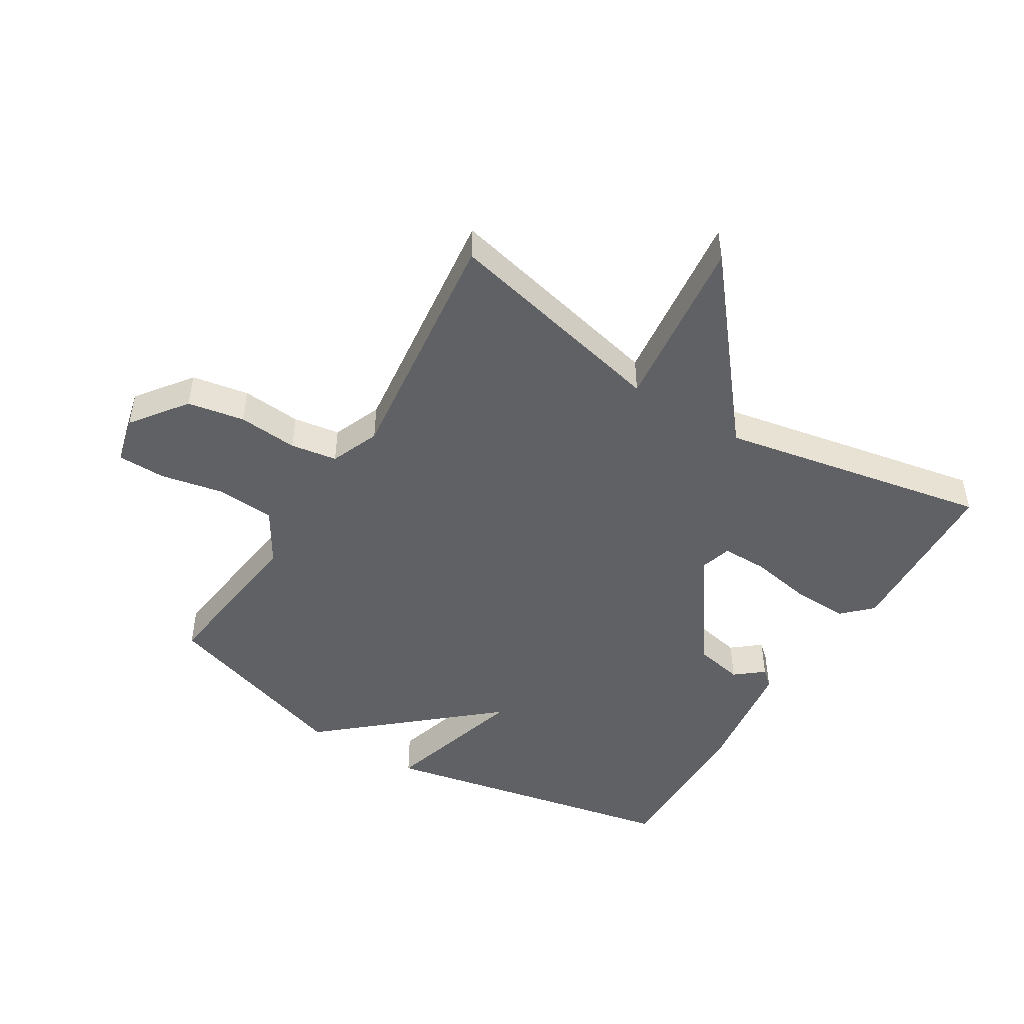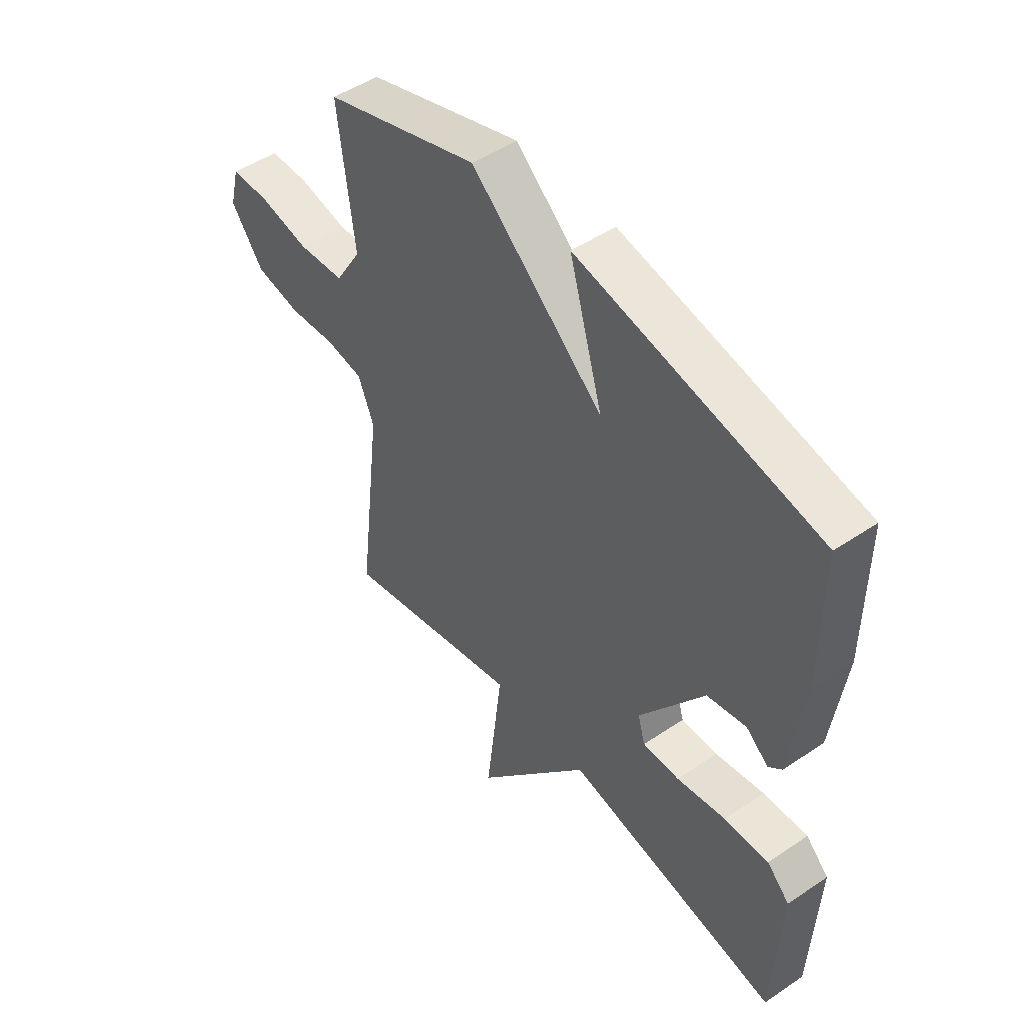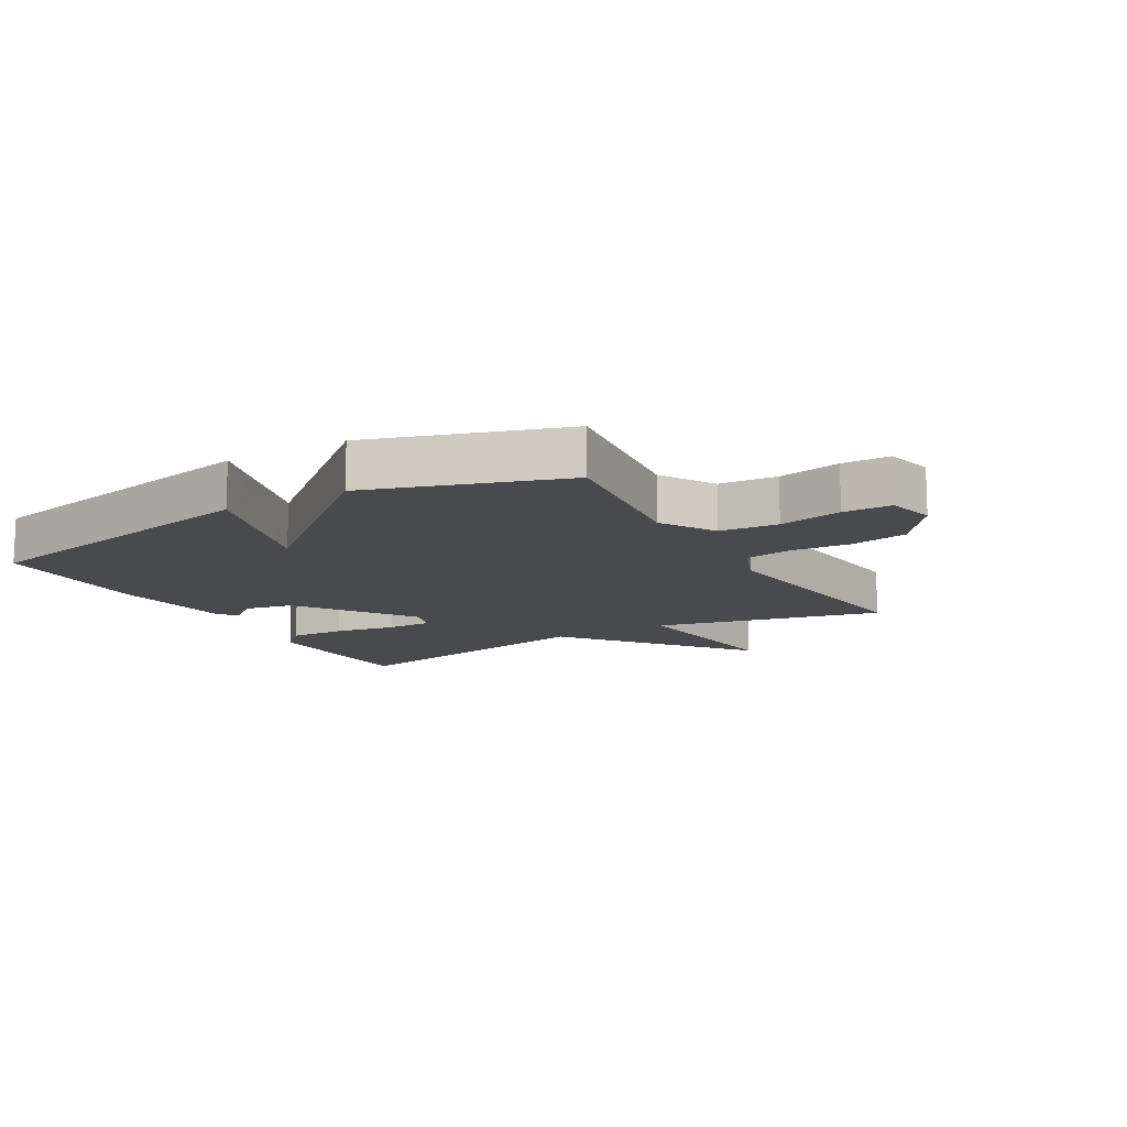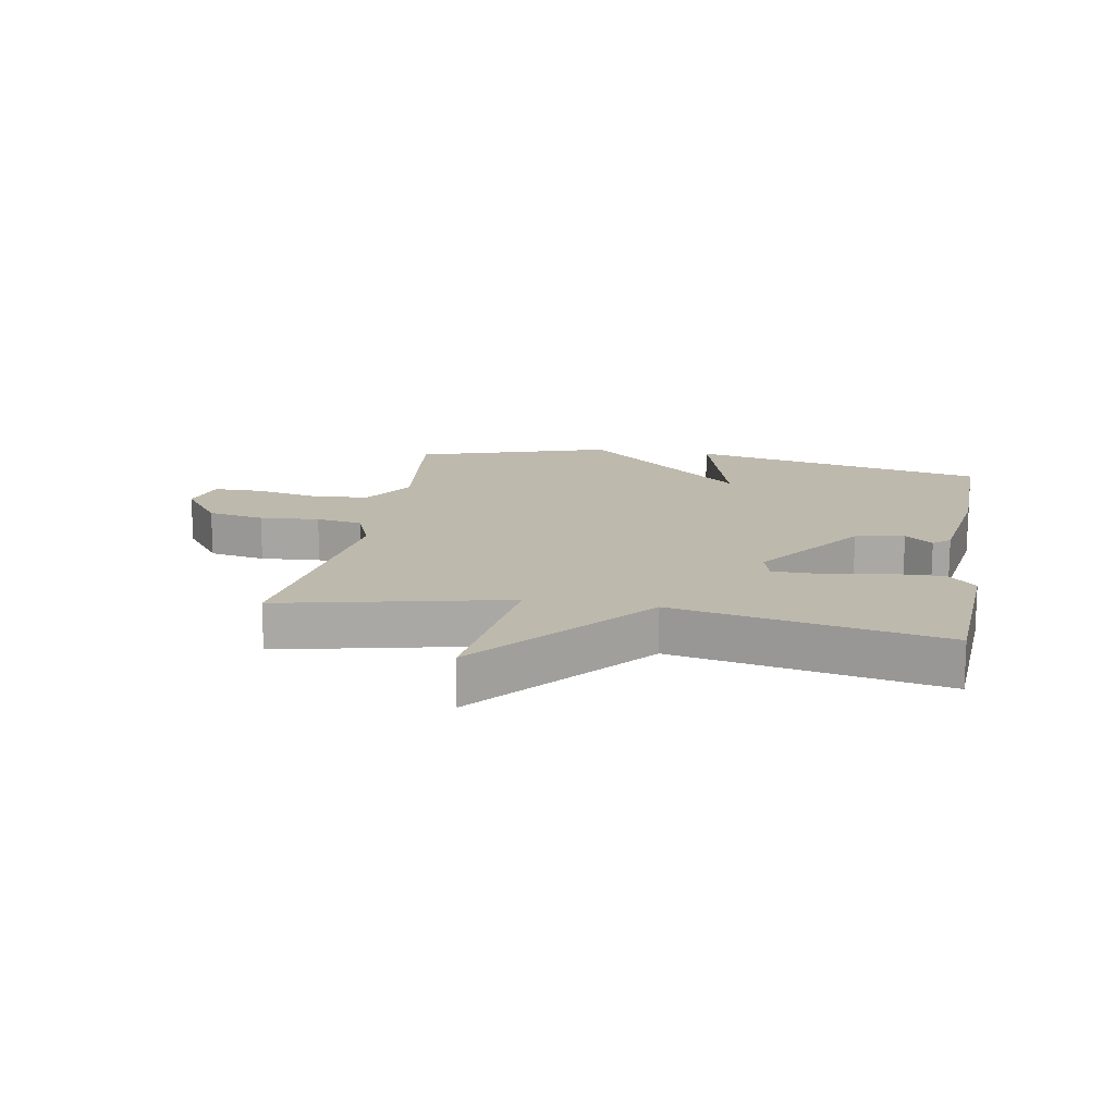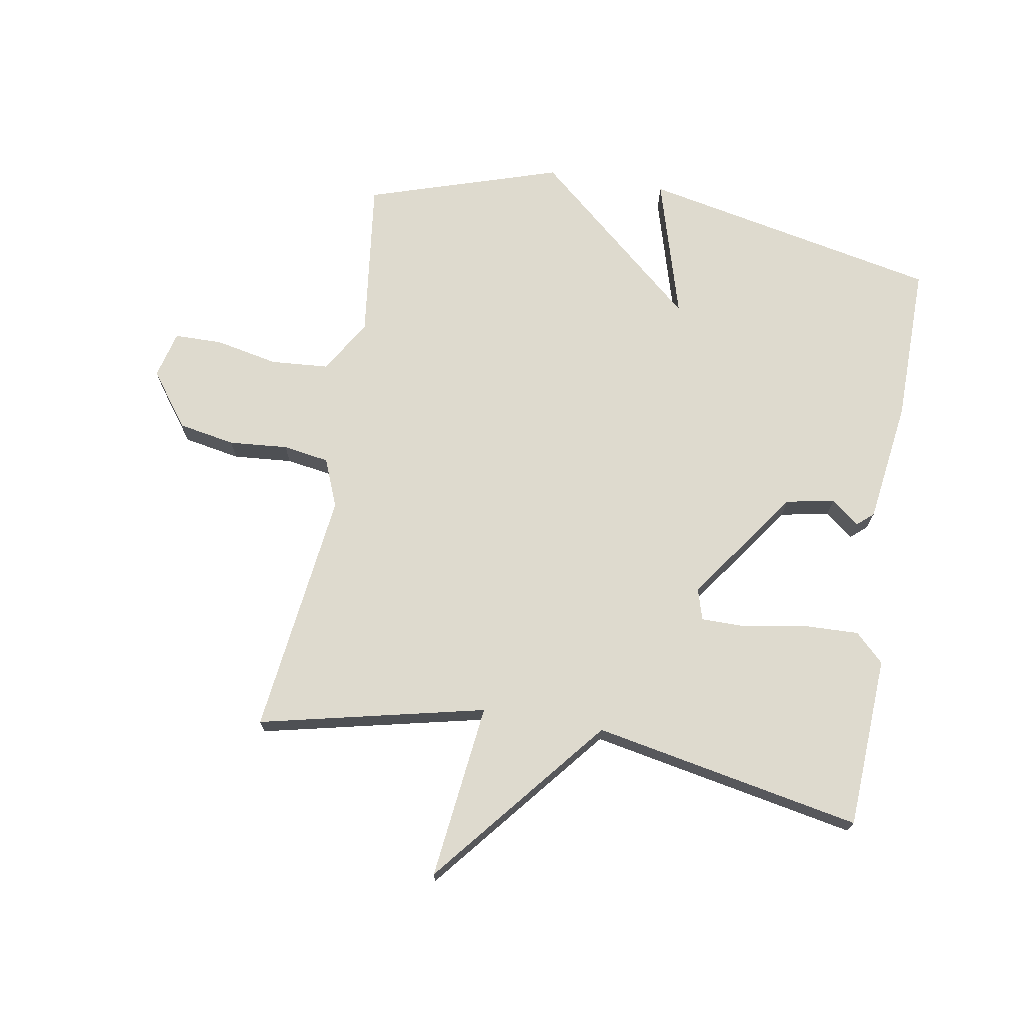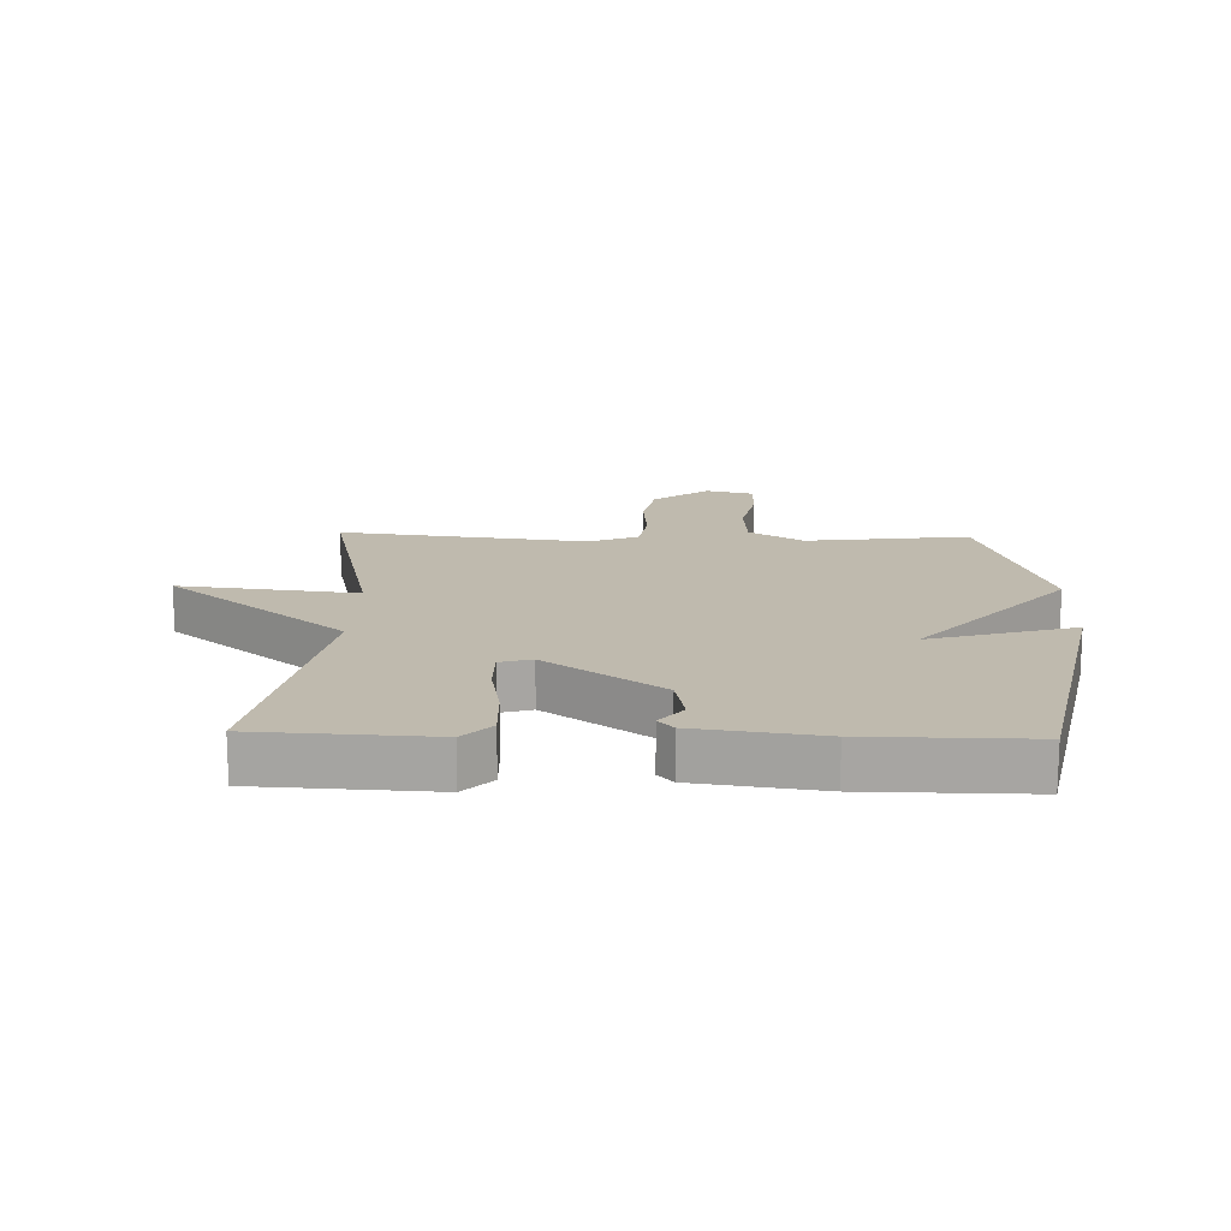
<metadata>
{"format":"obj","ext":"obj","renderer":"f3d","projection":"perspective","resolution":1024,"background":"white","views":[{"elev":-48.0,"azim":148.4,"up":"+Y"},{"elev":48.8,"azim":-127.0,"up":"+Z"},{"elev":-13.0,"azim":29.8,"up":"+Y"},{"elev":15.2,"azim":-169.6,"up":"+Y"},{"elev":71.1,"azim":-170.2,"up":"+Y"},{"elev":15.8,"azim":-88.3,"up":"+Y"}]}
</metadata>
<code>
v -0.5 0.07 -0.5
v -0.514 0.07 -0.221
v -0.468 0.07 -0.176
v -0.378 0.07 -0.179
v -0.279 0.07 -0.197
v -0.205 0.07 -0.197
v -0.19 0.07 -0.146
v -0.32 0.07 0.038
v -0.399 0.07 0.054
v -0.444 0.07 0.017
v -0.471 0.07 0.041
v -0.498 0.07 0.24
v -0.5 0.07 0.5
v -0.014 0.07 0.601
v -0.082 0.07 0.369
v 0.186 0.07 0.601
v 0.5 0.07 0.5
v 0.467 0.07 0.238
v 0.52 0.07 0.151
v 0.614 0.07 0.144
v 0.716 0.07 0.165
v 0.794 0.07 0.164
v 0.813 0.07 0.087
v 0.747 0.07 -0.002
v 0.655 0.07 -0.019
v 0.559 0.07 -0.011
v 0.484 0.07 -0.023
v 0.452 0.07 -0.102
v 0.5 0.07 -0.5
v 0.134 0.07 -0.416
v 0.167 0.07 -0.701
v -0.066 0.07 -0.416
v -0.5 0 -0.5
v -0.514 0 -0.221
v -0.468 0 -0.176
v -0.378 0 -0.179
v -0.279 0 -0.197
v -0.205 0 -0.197
v -0.19 0 -0.146
v -0.32 0 0.038
v -0.399 0 0.054
v -0.444 0 0.017
v -0.471 0 0.041
v -0.498 0 0.24
v -0.5 0 0.5
v -0.014 0 0.601
v -0.082 0 0.369
v 0.186 0 0.601
v 0.5 0 0.5
v 0.467 0 0.238
v 0.52 0 0.151
v 0.614 0 0.144
v 0.716 0 0.165
v 0.794 0 0.164
v 0.813 0 0.087
v 0.747 0 -0.002
v 0.655 0 -0.019
v 0.559 0 -0.011
v 0.484 0 -0.023
v 0.452 0 -0.102
v 0.5 0 -0.5
v 0.134 0 -0.416
v 0.167 0 -0.701
v -0.066 0 -0.416
f 30 31 32
f 28 29 30
f 27 28 30 32
f 24 25 26
f 23 24 26
f 22 23 26
f 21 22 26
f 20 21 26
f 19 20 26 27
f 27 32 1
f 19 27 1
f 18 19 1
f 15 16 17 18
f 13 14 15
f 12 13 15
f 11 12 15
f 10 11 15
f 9 10 15
f 8 9 15 18
f 3 4 5
f 2 3 5
f 1 2 5
f 1 5 6
f 18 1 6
f 7 8 18
f 6 7 18
f 64 63 62
f 62 61 60
f 64 62 60 59
f 58 57 56
f 58 56 55
f 58 55 54
f 58 54 53
f 58 53 52
f 59 58 52 51
f 33 64 59
f 33 59 51
f 33 51 50
f 50 49 48 47
f 47 46 45
f 47 45 44
f 47 44 43
f 47 43 42
f 47 42 41
f 50 47 41 40
f 37 36 35
f 37 35 34
f 37 34 33
f 38 37 33
f 38 33 50
f 50 40 39
f 50 39 38
f 1 33 34 2
f 2 34 35 3
f 3 35 36 4
f 4 36 37 5
f 5 37 38 6
f 6 38 39 7
f 7 39 40 8
f 8 40 41 9
f 9 41 42 10
f 10 42 43 11
f 11 43 44 12
f 12 44 45 13
f 13 45 46 14
f 14 46 47 15
f 15 47 48 16
f 16 48 49 17
f 17 49 50 18
f 18 50 51 19
f 19 51 52 20
f 20 52 53 21
f 21 53 54 22
f 22 54 55 23
f 23 55 56 24
f 24 56 57 25
f 25 57 58 26
f 26 58 59 27
f 27 59 60 28
f 28 60 61 29
f 29 61 62 30
f 30 62 63 31
f 31 63 64 32
f 32 64 33 1

</code>
